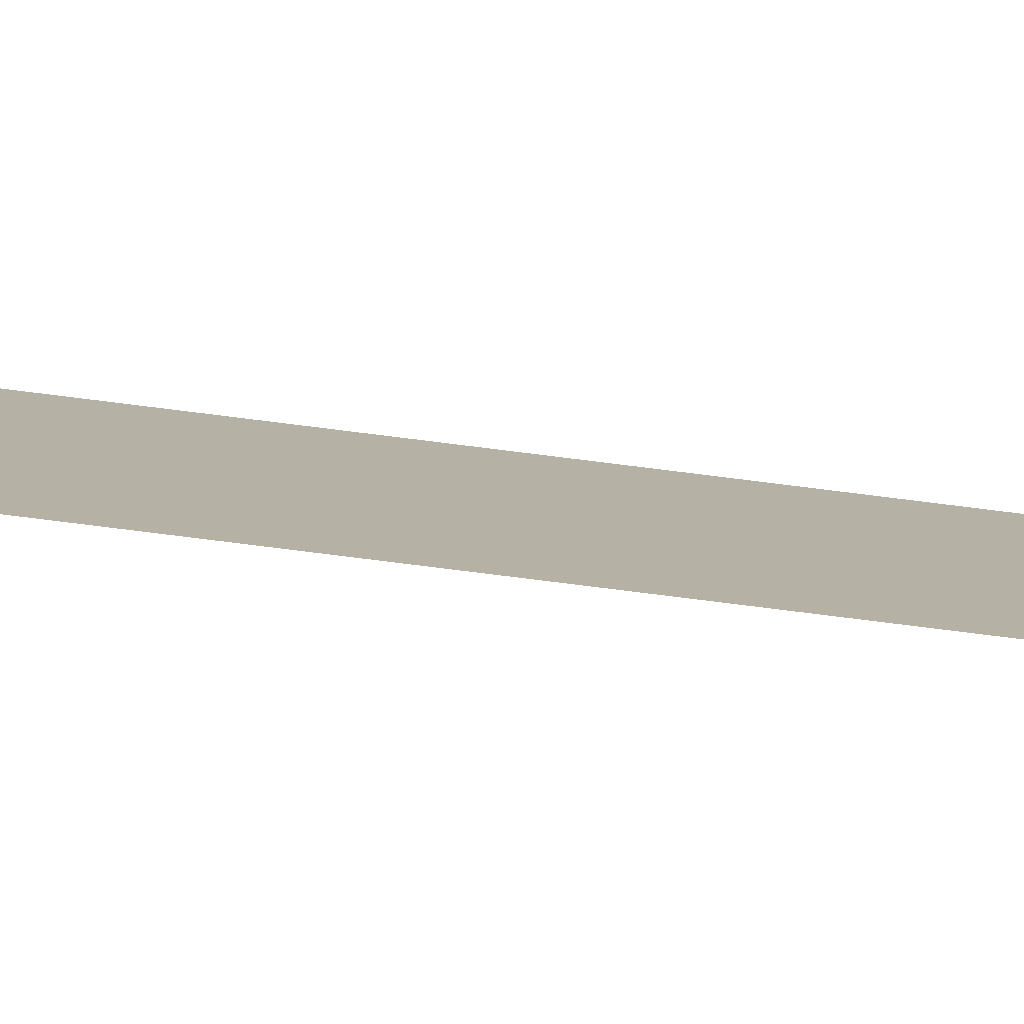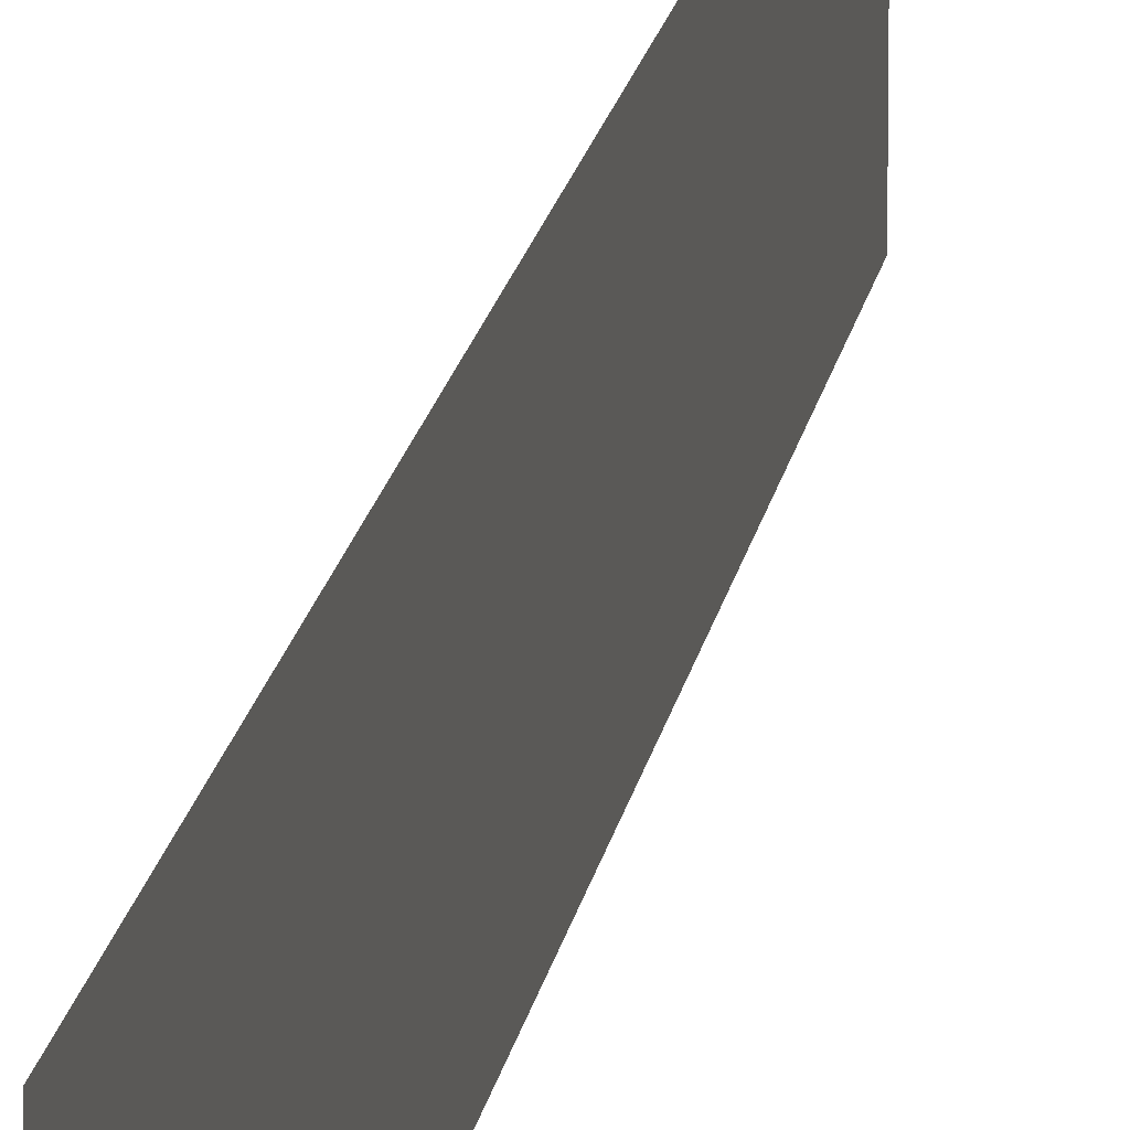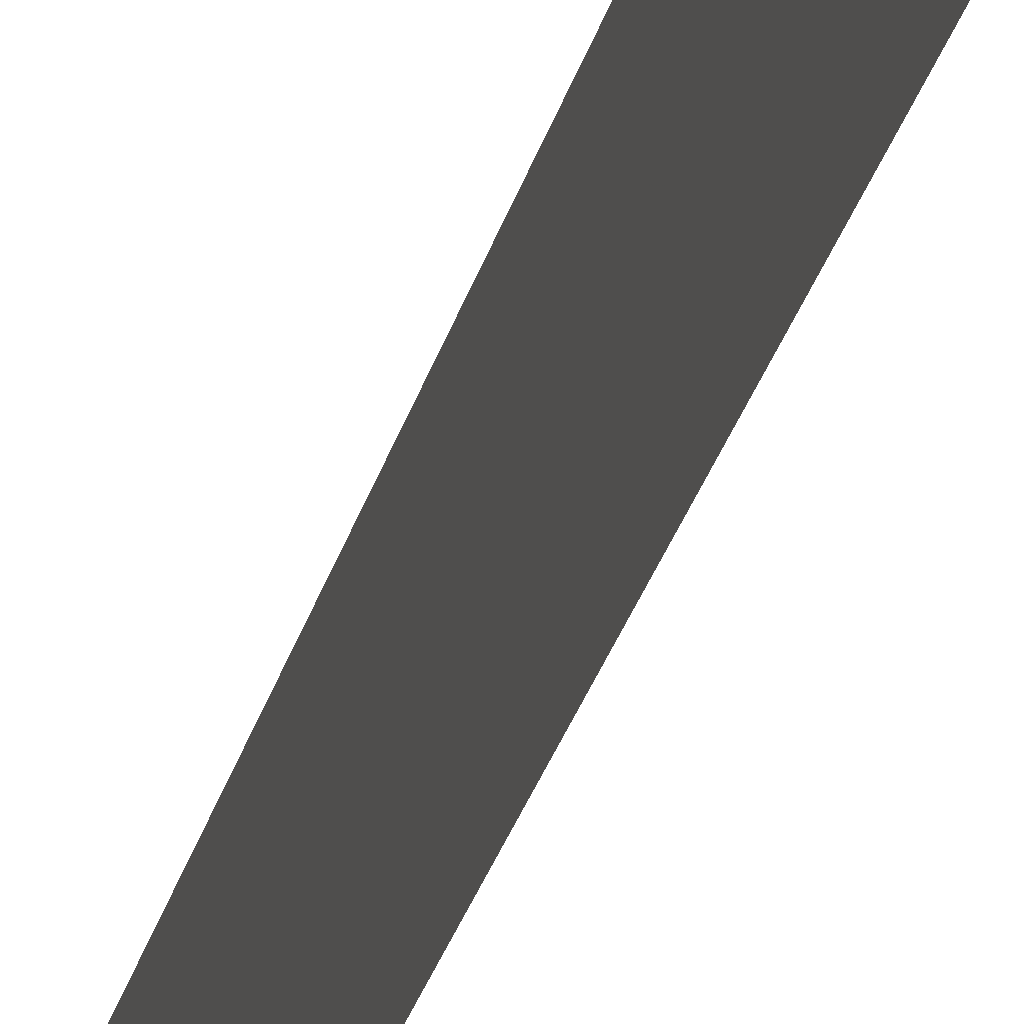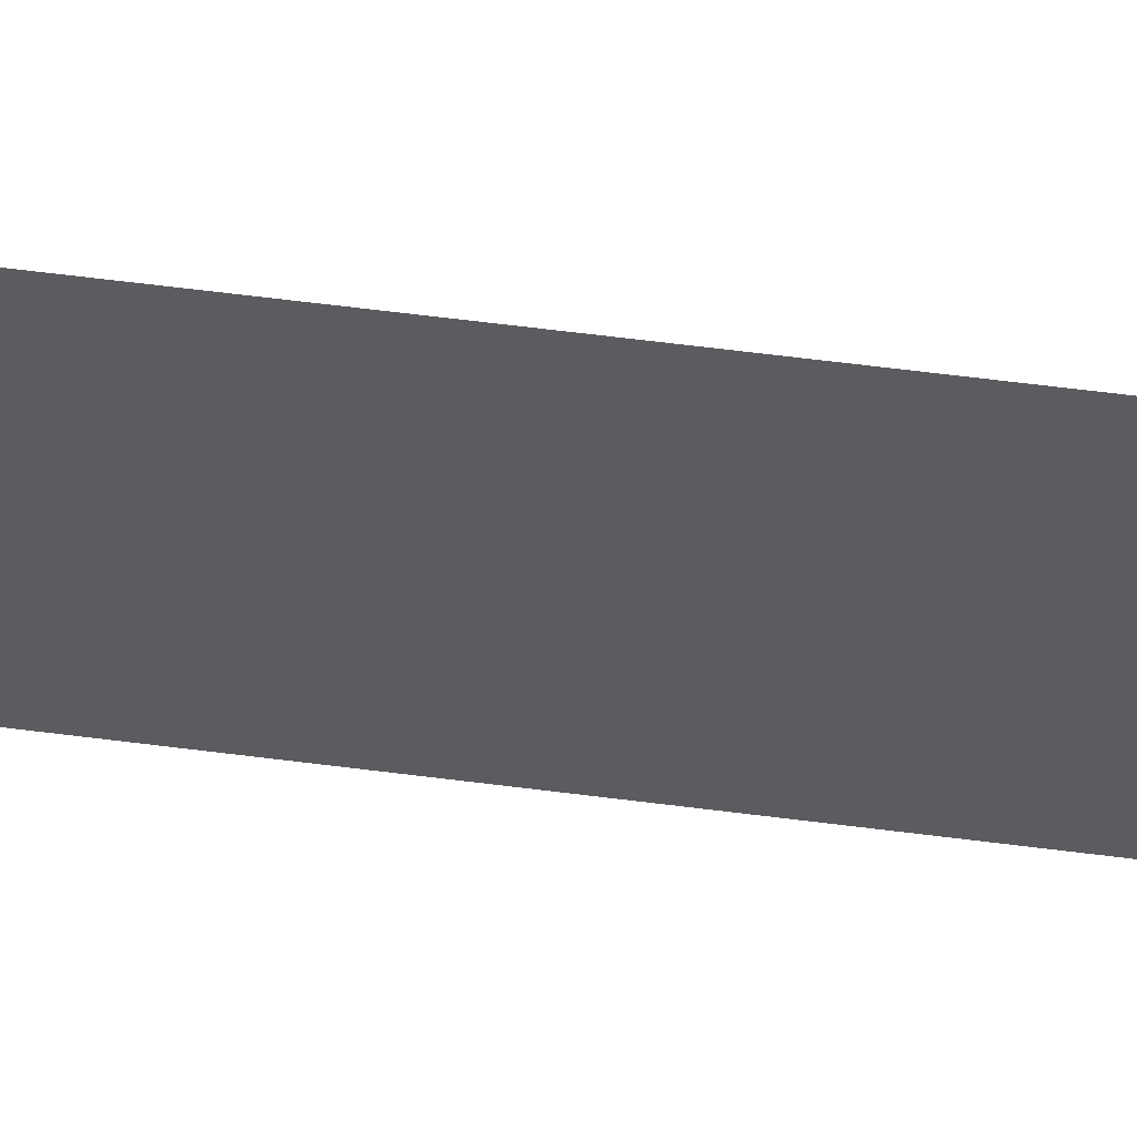
<metadata>
{"format":"obj","ext":"obj","renderer":"f3d","projection":"perspective","resolution":1024,"background":"white","views":[{"elev":-79.7,"azim":82.9,"up":"+Z"},{"elev":14.6,"azim":-172.4,"up":"+Z"},{"elev":-27.0,"azim":-13.3,"up":"+Z"},{"elev":53.7,"azim":-81.9,"up":"+Z"}]}
</metadata>
<code>
g
v  0 0.173 -0.5
v  0 -0.6345 -0.5
v  0 0.173 -0.3977
v  0 -0.6345 -0.3977
g 11_-_Default
f 1 2 4 3
g

</code>
